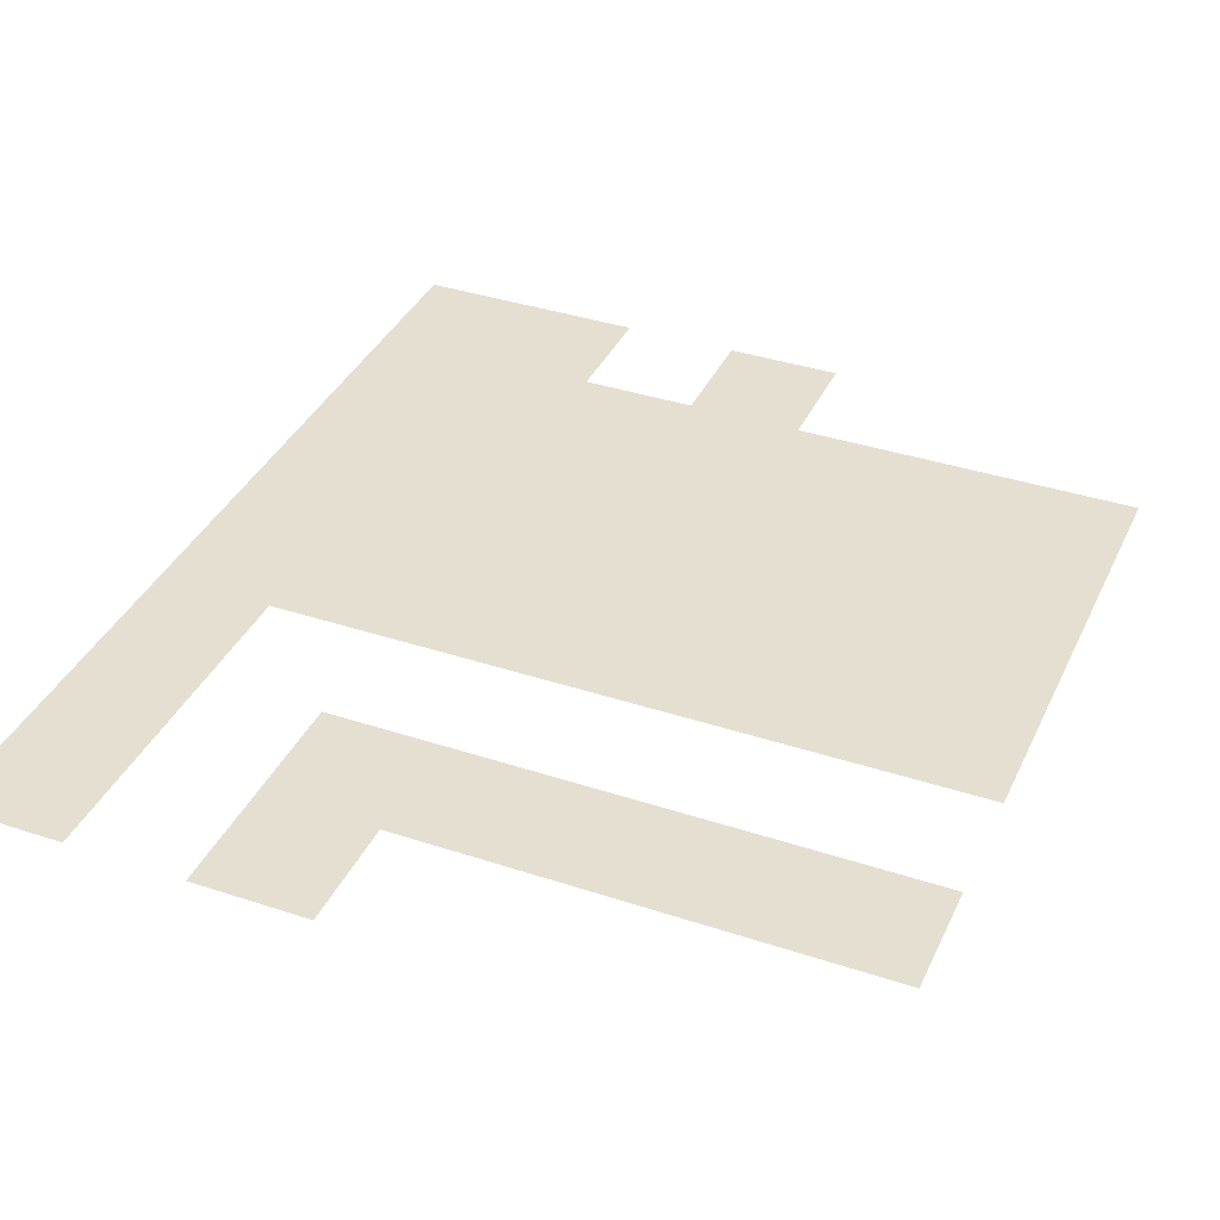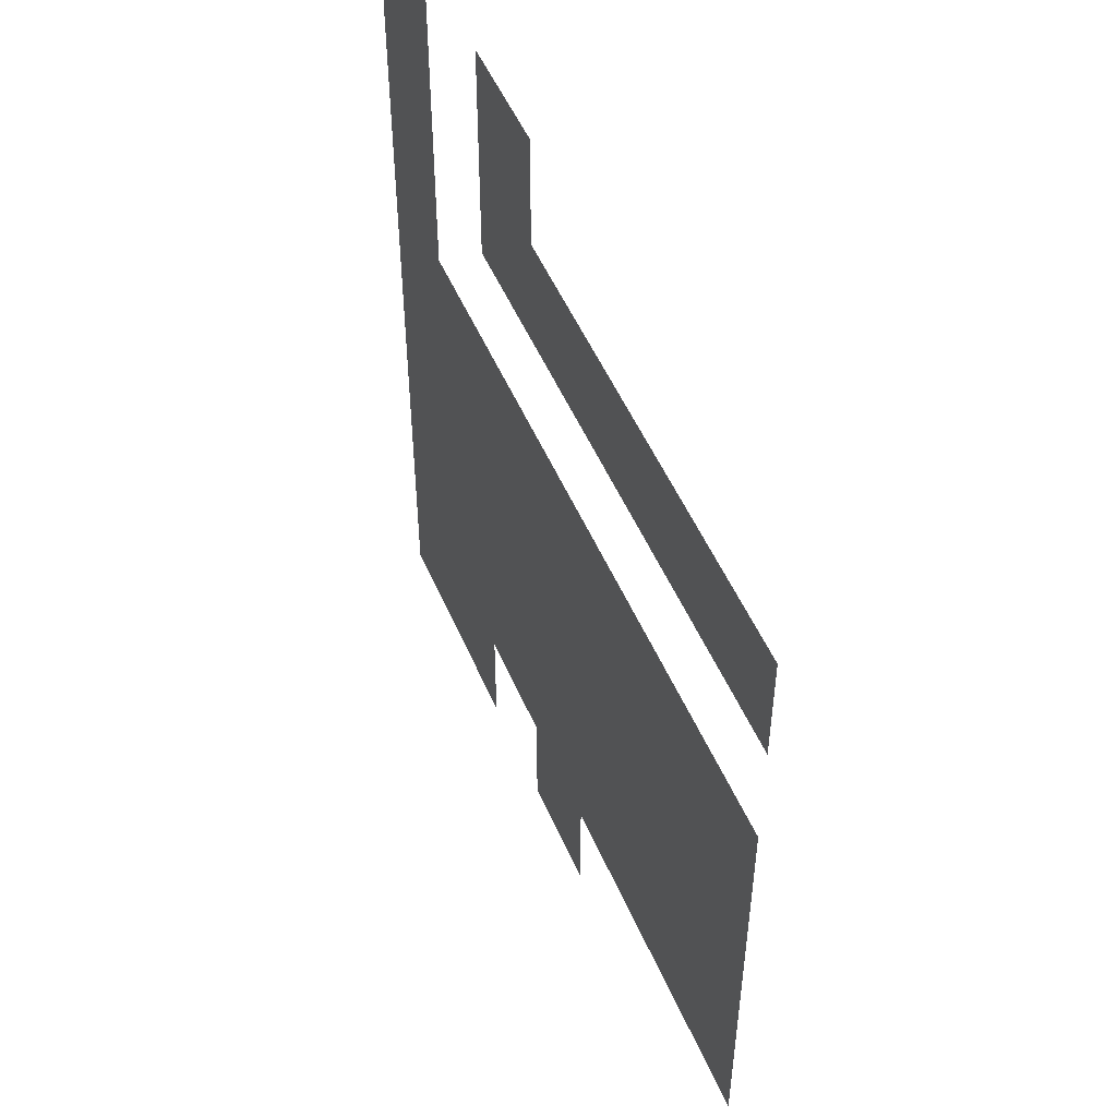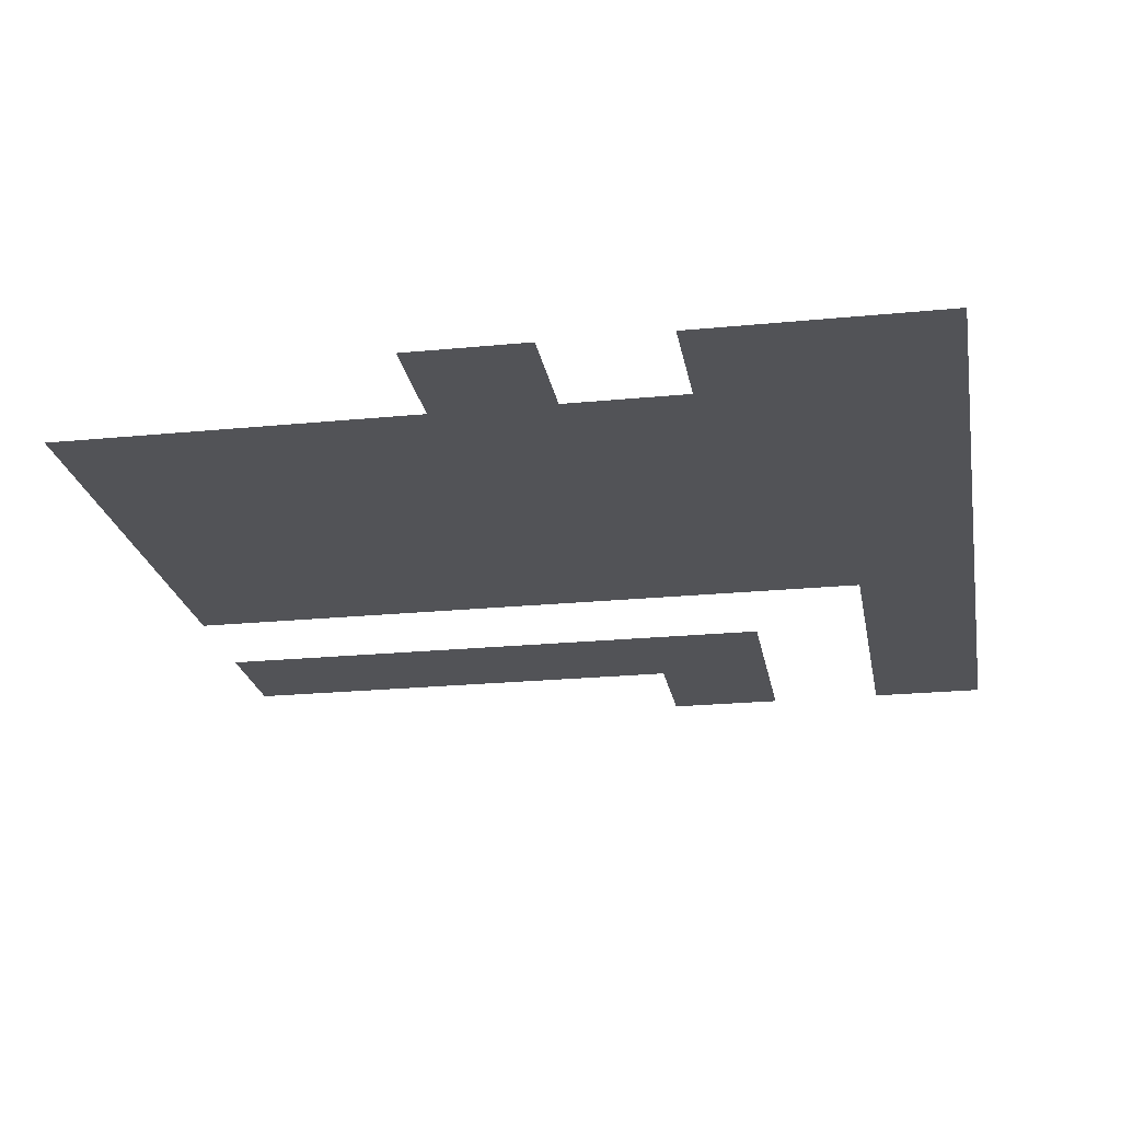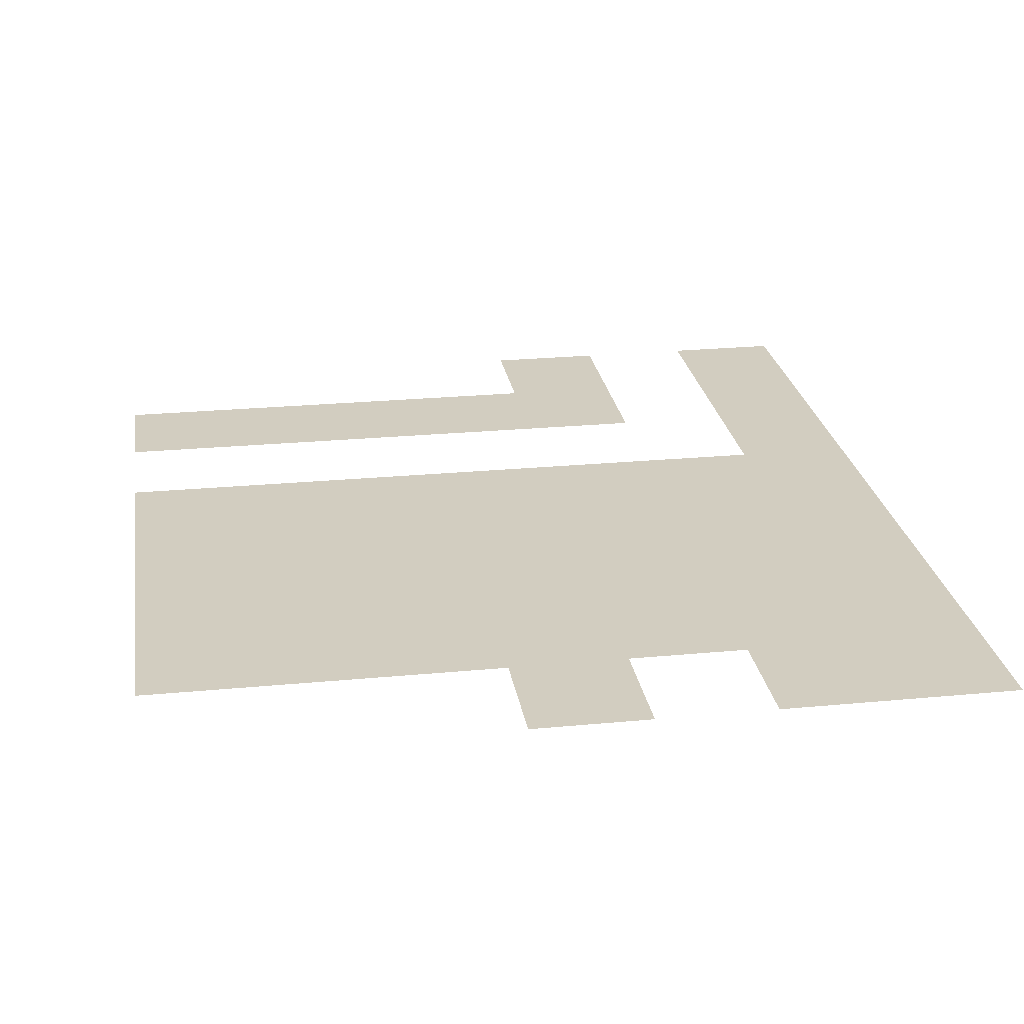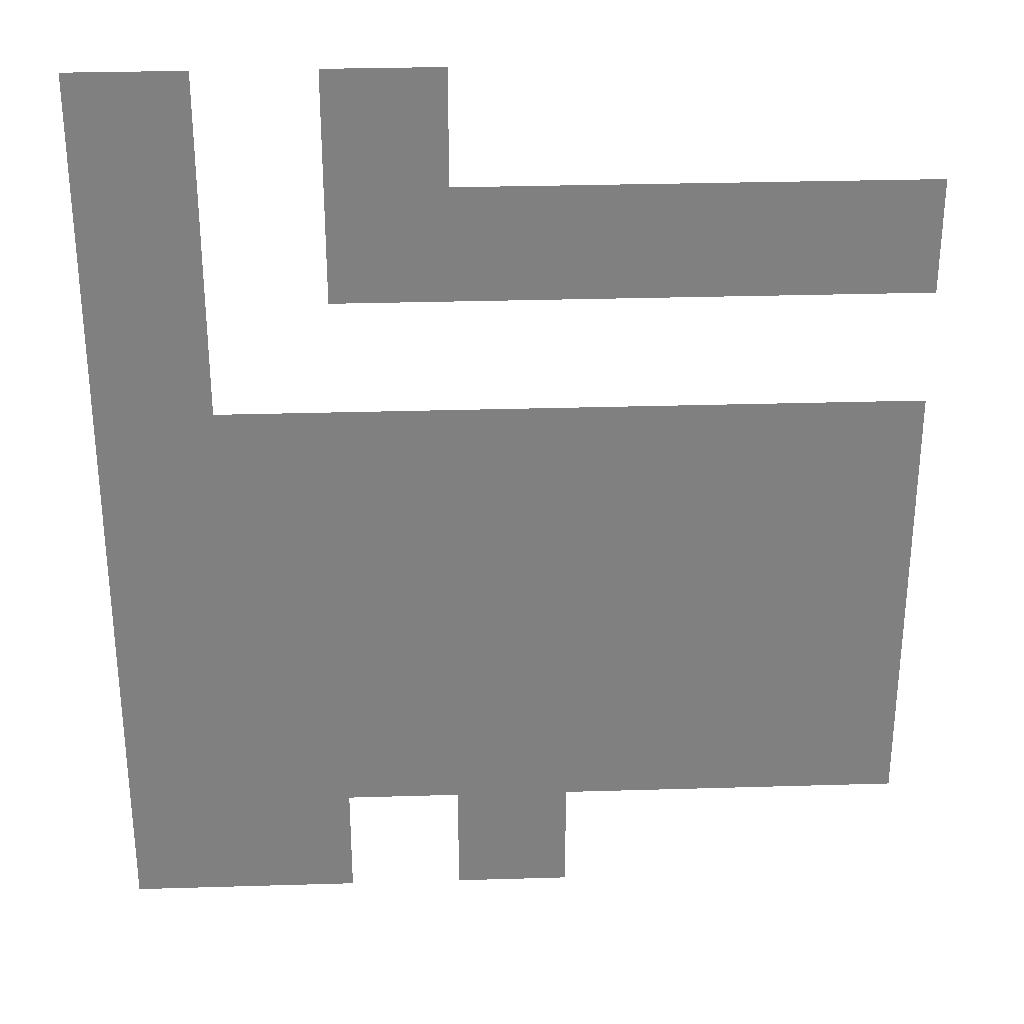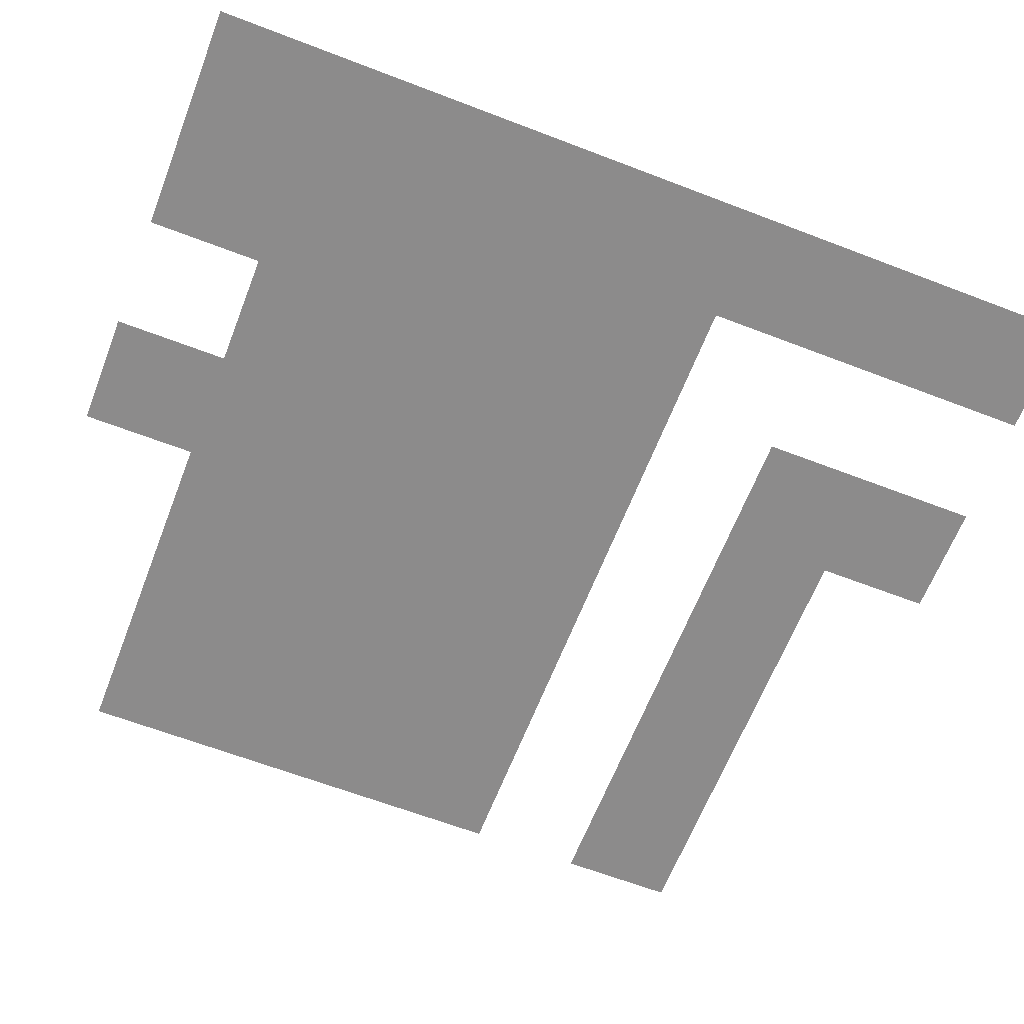
<metadata>
{"format":"obj","ext":"obj","renderer":"f3d","projection":"perspective","resolution":1024,"background":"white","views":[{"elev":37.4,"azim":-157.0,"up":"+Z"},{"elev":51.5,"azim":-112.9,"up":"+Y"},{"elev":-22.4,"azim":9.7,"up":"+Z"},{"elev":24.6,"azim":-8.9,"up":"+Z"},{"elev":30.0,"azim":177.5,"up":"+Y"},{"elev":-64.0,"azim":68.8,"up":"+Z"}]}
</metadata>
<code>
v -9 -1 0
v -10 -1 0
v -10 0 0
v -9 0 0
v -11 -1 0
v -12 -1 0
v -12 0 0
v -11 0 0
v -9 -2 0
v -10 -2 0
v -10 -1 0
v -9 -1 0
v -11 -2 0
v -12 -2 0
v -12 -1 0
v -11 -1 0
v -12 -2 0
v -13 -2 0
v -13 -1 0
v -12 -1 0
v -13 -2 0
v -14 -2 0
v -14 -1 0
v -13 -1 0
v -14 -2 0
v -15 -2 0
v -15 -1 0
v -14 -1 0
v -15 -2 0
v -16 -2 0
v -16 -1 0
v -15 -1 0
v -9 -3 0
v -10 -3 0
v -10 -2 0
v -9 -2 0
v -9 -4 0
v -10 -4 0
v -10 -3 0
v -9 -3 0
v -10 -4 0
v -11 -4 0
v -11 -3 0
v -10 -3 0
v -11 -4 0
v -12 -4 0
v -12 -3 0
v -11 -3 0
v -12 -4 0
v -13 -4 0
v -13 -3 0
v -12 -3 0
v -13 -4 0
v -14 -4 0
v -14 -3 0
v -13 -3 0
v -14 -4 0
v -15 -4 0
v -15 -3 0
v -14 -3 0
v -15 -4 0
v -16 -4 0
v -16 -3 0
v -15 -3 0
v -9 -5 0
v -10 -5 0
v -10 -4 0
v -9 -4 0
v -10 -5 0
v -11 -5 0
v -11 -4 0
v -10 -4 0
v -11 -5 0
v -12 -5 0
v -12 -4 0
v -11 -4 0
v -12 -5 0
v -13 -5 0
v -13 -4 0
v -12 -4 0
v -13 -5 0
v -14 -5 0
v -14 -4 0
v -13 -4 0
v -14 -5 0
v -15 -5 0
v -15 -4 0
v -14 -4 0
v -15 -5 0
v -16 -5 0
v -16 -4 0
v -15 -4 0
v -9 -6 0
v -10 -6 0
v -10 -5 0
v -9 -5 0
v -10 -6 0
v -11 -6 0
v -11 -5 0
v -10 -5 0
v -11 -6 0
v -12 -6 0
v -12 -5 0
v -11 -5 0
v -12 -6 0
v -13 -6 0
v -13 -5 0
v -12 -5 0
v -13 -6 0
v -14 -6 0
v -14 -5 0
v -13 -5 0
v -14 -6 0
v -15 -6 0
v -15 -5 0
v -14 -5 0
v -15 -6 0
v -16 -6 0
v -16 -5 0
v -15 -5 0
v -9 -7 0
v -10 -7 0
v -10 -6 0
v -9 -6 0
v -10 -7 0
v -11 -7 0
v -11 -6 0
v -10 -6 0
v -11 -7 0
v -12 -7 0
v -12 -6 0
v -11 -6 0
v -12 -7 0
v -13 -7 0
v -13 -6 0
v -12 -6 0
v -13 -7 0
v -14 -7 0
v -14 -6 0
v -13 -6 0
v -14 -7 0
v -15 -7 0
v -15 -6 0
v -14 -6 0
v -15 -7 0
v -16 -7 0
v -16 -6 0
v -15 -6 0
v -9 -8 0
v -10 -8 0
v -10 -7 0
v -9 -7 0
v -10 -8 0
v -11 -8 0
v -11 -7 0
v -10 -7 0
v -12 -8 0
v -13 -8 0
v -13 -7 0
v -12 -7 0
g Pueblo_mesh_0038
f 1 2 3 4
f 5 6 7 8
f 9 10 11 12
f 13 14 15 16
f 17 18 19 20
f 21 22 23 24
f 25 26 27 28
f 29 30 31 32
f 33 34 35 36
f 37 38 39 40
f 41 42 43 44
f 45 46 47 48
f 49 50 51 52
f 53 54 55 56
f 57 58 59 60
f 61 62 63 64
f 65 66 67 68
f 69 70 71 72
f 73 74 75 76
f 77 78 79 80
f 81 82 83 84
f 85 86 87 88
f 89 90 91 92
f 93 94 95 96
f 97 98 99 100
f 101 102 103 104
f 105 106 107 108
f 109 110 111 112
f 113 114 115 116
f 117 118 119 120
f 121 122 123 124
f 125 126 127 128
f 129 130 131 132
f 133 134 135 136
f 137 138 139 140
f 141 142 143 144
f 145 146 147 148
f 149 150 151 152
f 153 154 155 156
f 157 158 159 160

</code>
